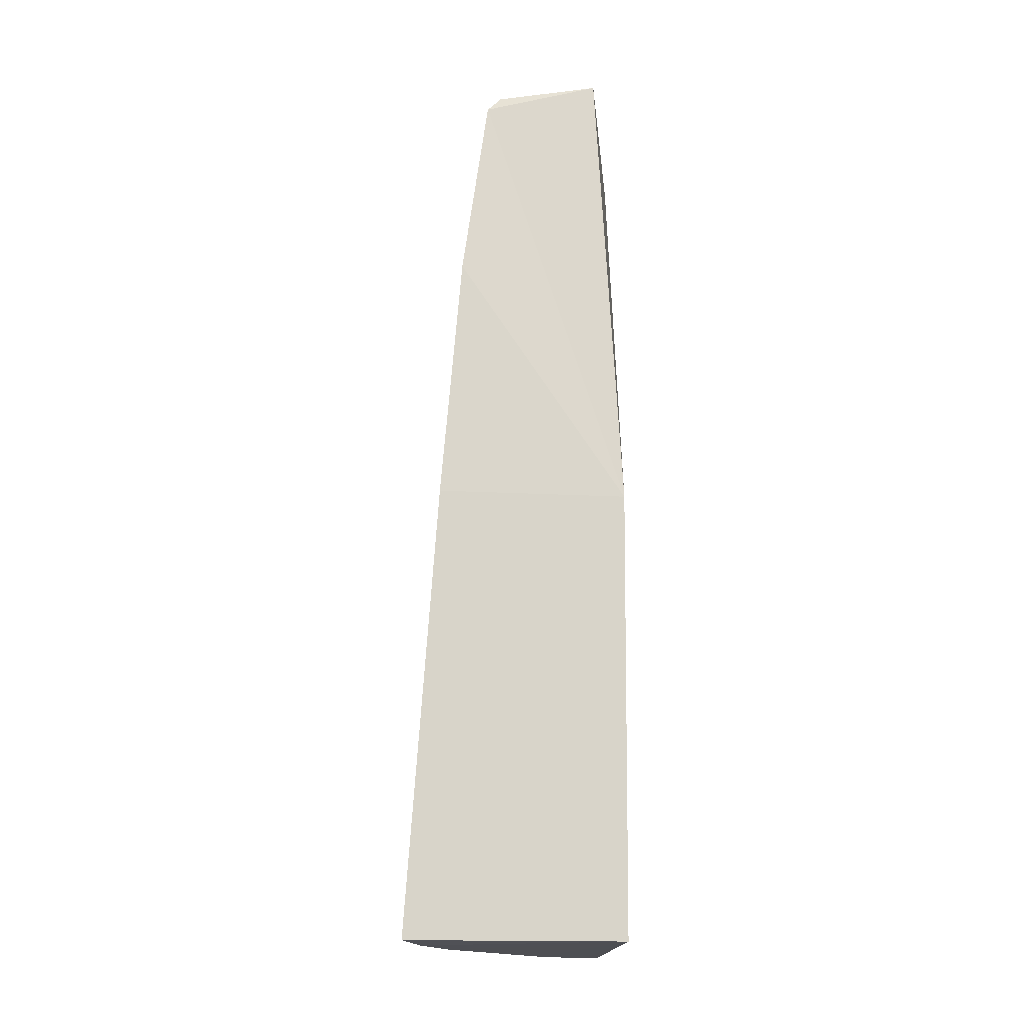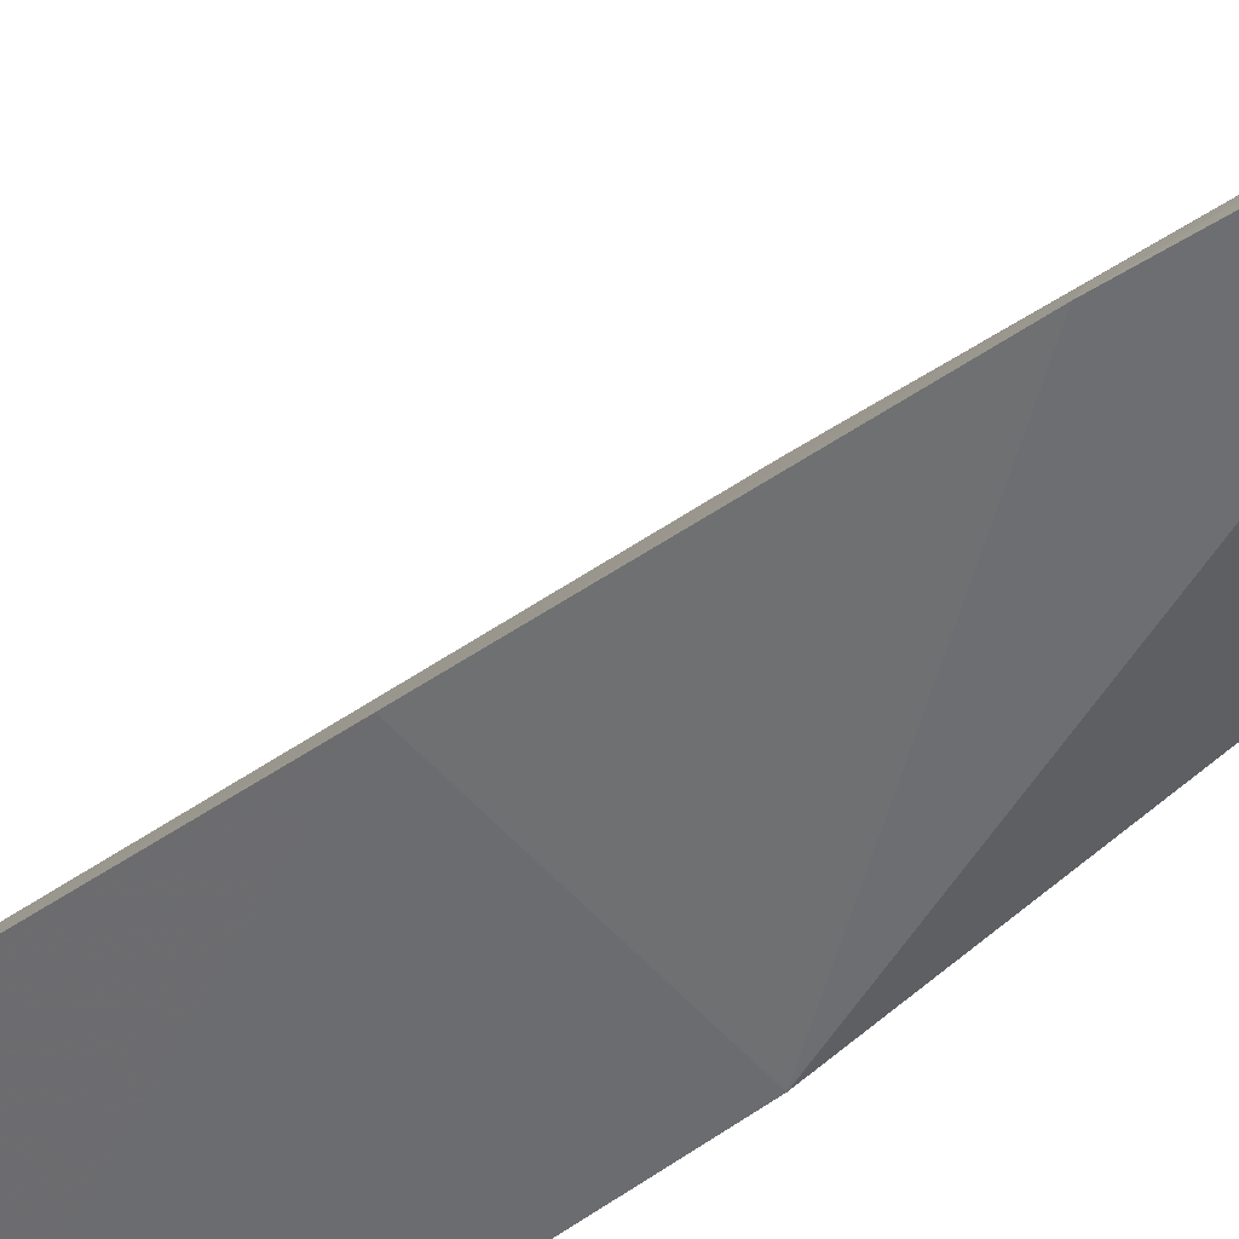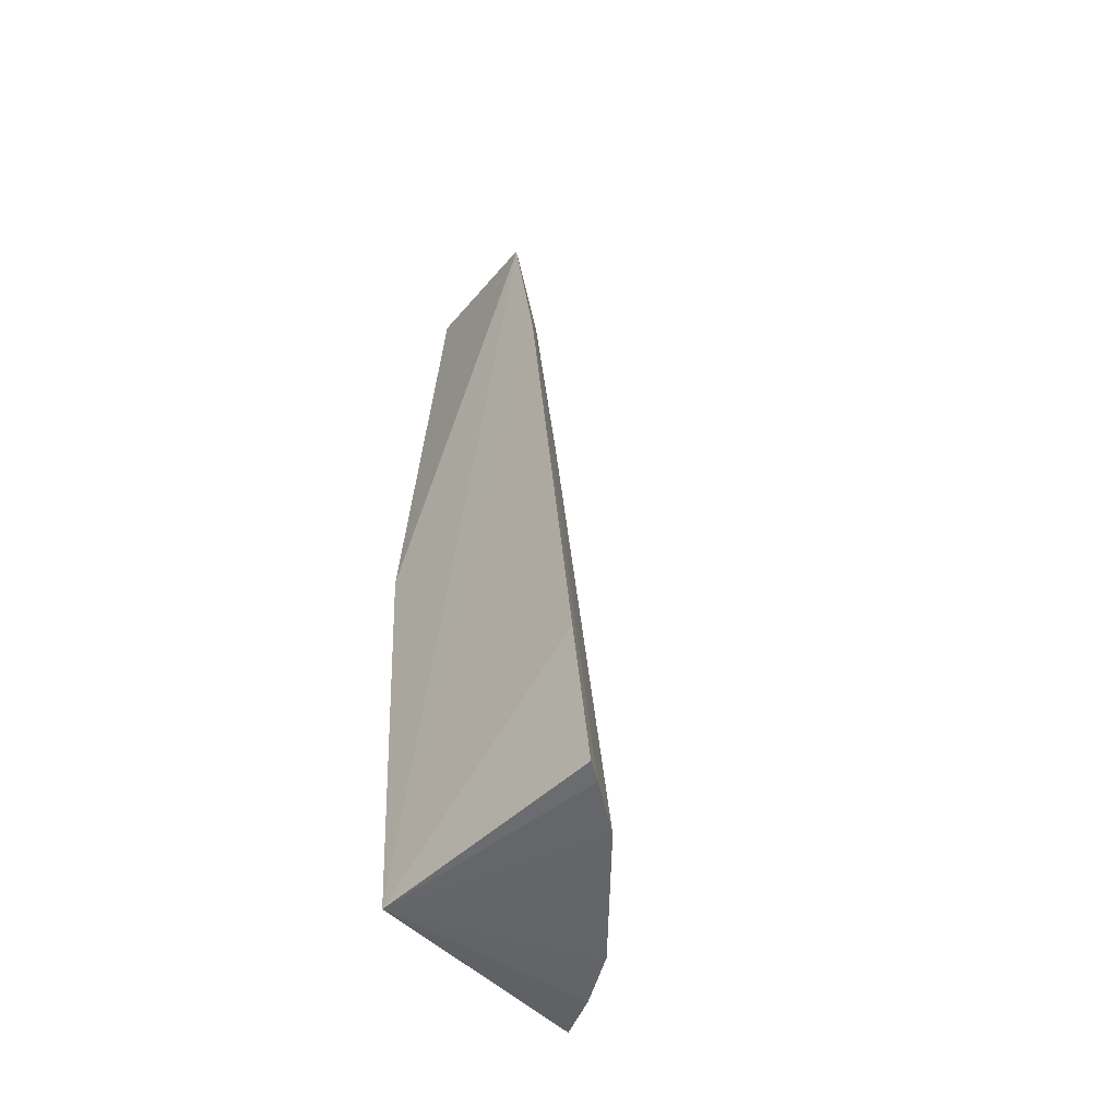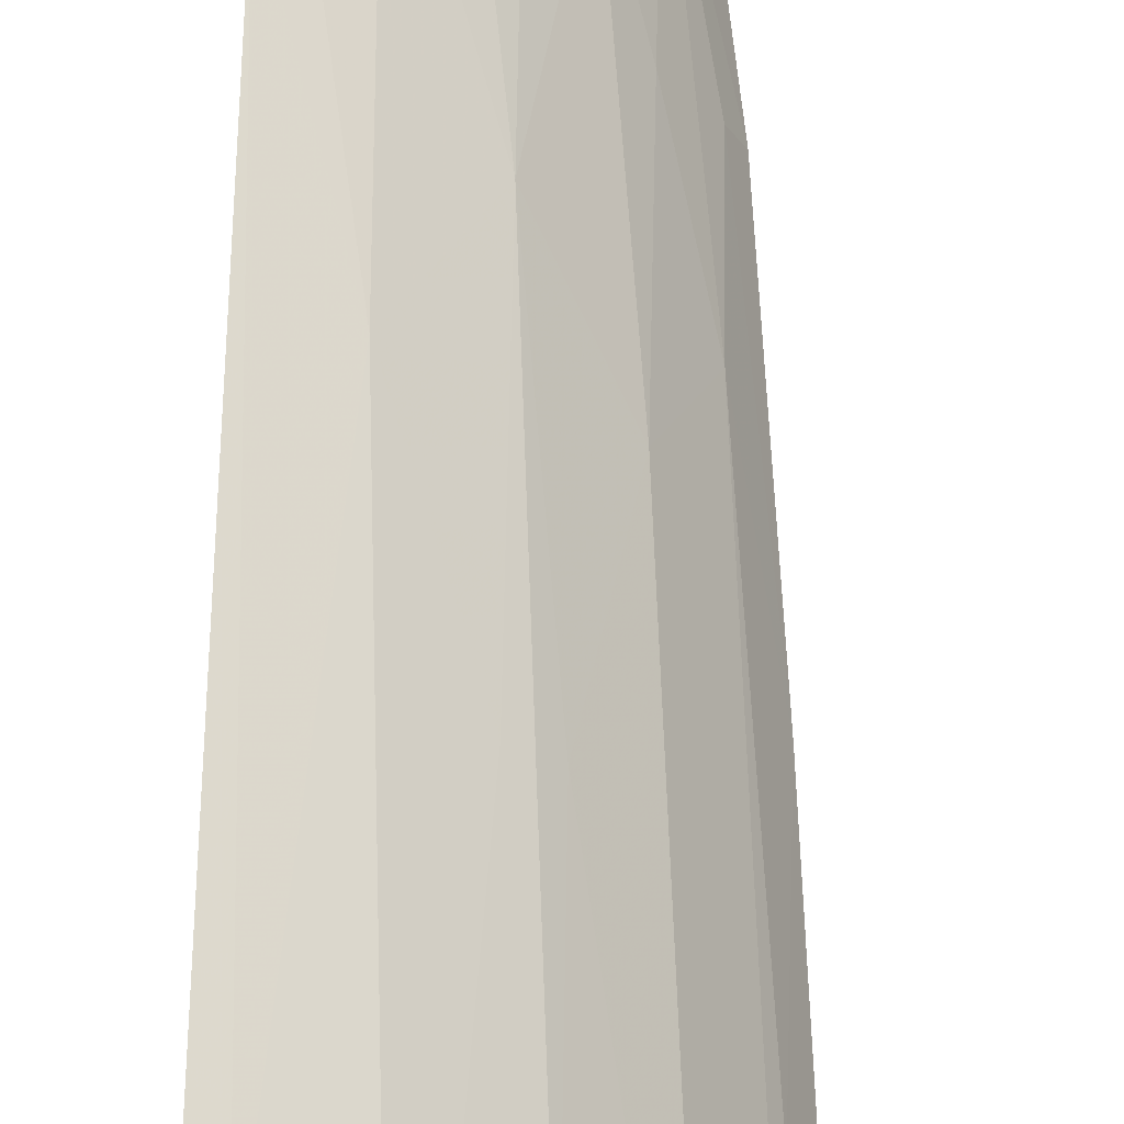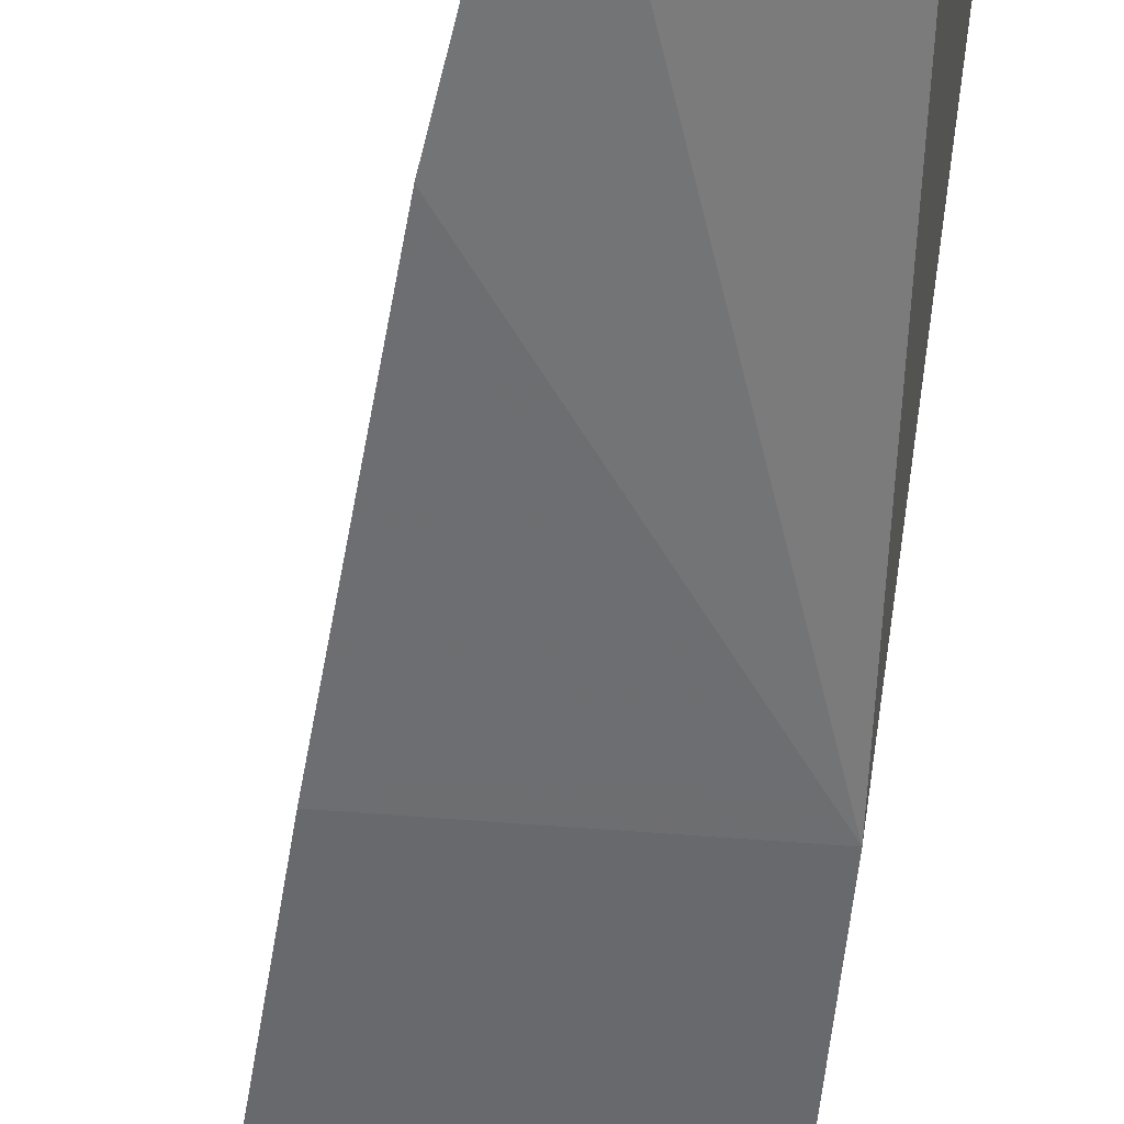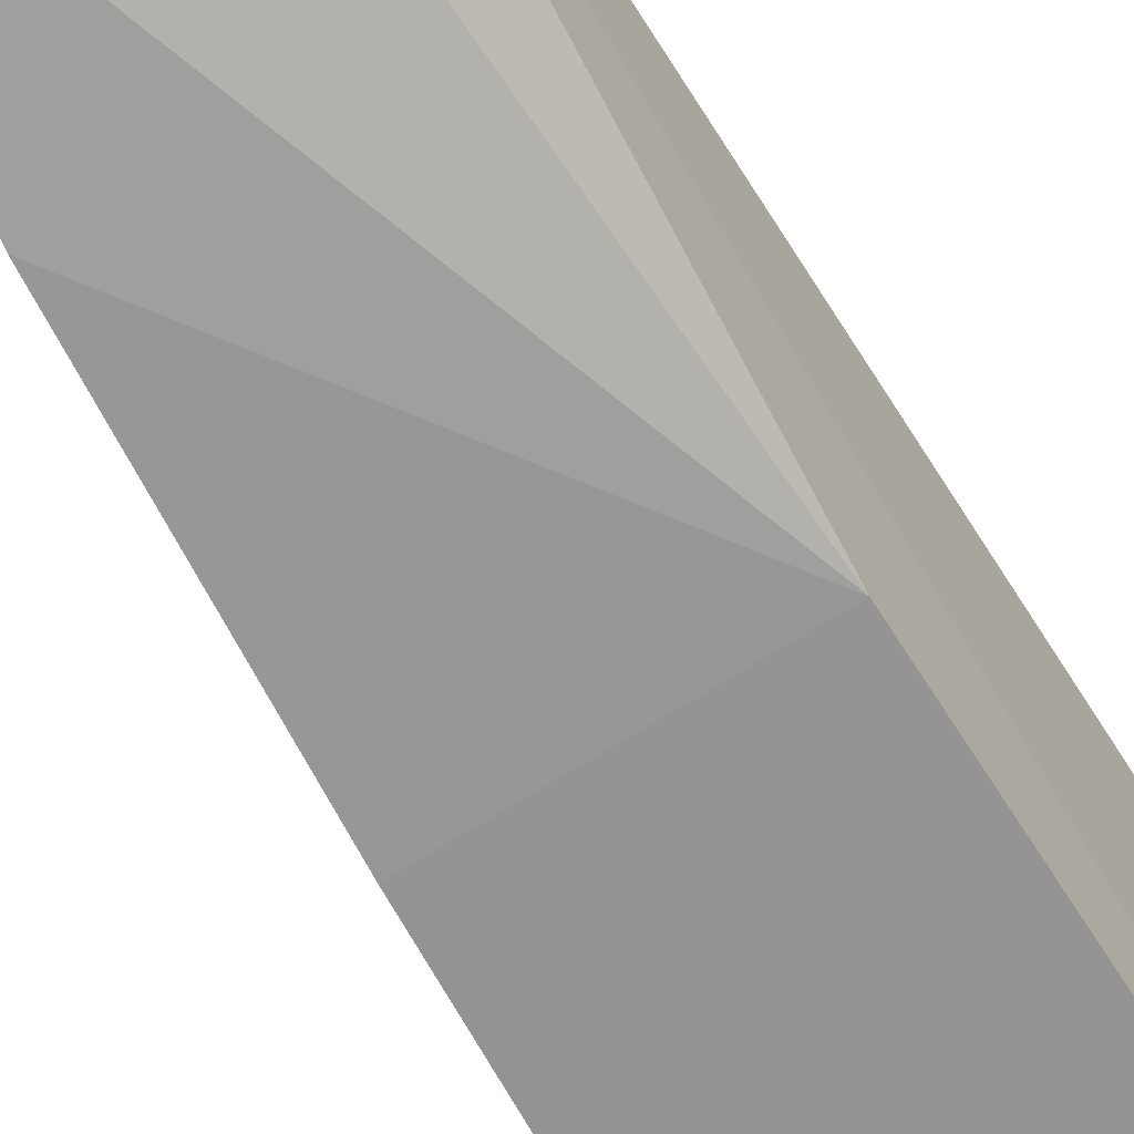
<metadata>
{"format":"obj","ext":"obj","renderer":"f3d","projection":"perspective","resolution":1024,"background":"white","views":[{"elev":-17.6,"azim":-5.8,"up":"+Z"},{"elev":-56.7,"azim":-49.2,"up":"+Y"},{"elev":-51.6,"azim":134.0,"up":"+Z"},{"elev":69.2,"azim":-178.5,"up":"+Y"},{"elev":-56.4,"azim":-5.3,"up":"+Y"},{"elev":-69.6,"azim":32.0,"up":"+Y"}]}
</metadata>
<code>
v -0.13 0.09714 0.2739
v -0.1177 0.1017 -0.2348
v -0.1177 0.08652 0.007576
v -0.1105 0.1811 0.2457
v -0.2375 0.1011 -0.235
v -0.1961 0.08127 0.2457
v -0.115 0.2318 -0.2354
v -0.2215 0.08558 0.007367
v -0.1617 0.1329 0.2513
v -0.112 0.2246 -0.1452
v -0.2096 0.152 -0.2363
v -0.2105 0.08095 0.1426
v -0.1882 0.08432 0.2549
v -0.1142 0.1719 0.2548
v -0.1106 0.1964 0.1427
v -0.1253 0.226 -0.2361
v -0.2265 0.1244 -0.2361
v -0.1768 0.1329 0.187
v -0.1793 0.1081 0.2514
v -0.1338 0.1609 0.2513
v -0.1523 0.2092 -0.2363
v -0.1212 0.2194 -0.1458
v -0.2058 0.1058 0.08147
v -0.1907 0.09417 0.2454
v -0.1215 0.1744 0.2449
v -0.1489 0.1609 0.2021
v -0.1368 0.1898 0.05121
v -0.2202 0.109 -0.08506
v -0.1904 0.136 0.05119
v -0.1903 0.1056 0.2165
v -0.1338 0.1761 0.187
v -0.1617 0.1481 0.2021
v -0.1776 0.1773 -0.1458
v -0.1902 0.1207 0.1419
v -0.2051 0.09385 0.142
v -0.175 0.1207 0.2449
v -0.1628 0.1625 0.09657
v -0.1216 0.1897 0.1419
v -0.1637 0.1756 -0.02465
v -0.1763 0.1628 -0.02465
v -0.2065 0.1497 -0.1912
f 1 3 4
f 3 2 4
f 6 3 1
f 8 5 2
f 8 2 3
f 10 2 7
f 12 8 3
f 12 3 6
f 13 6 1
f 13 1 9
f 14 9 1
f 14 1 4
f 15 4 2
f 15 2 10
f 16 7 2
f 16 10 7
f 17 11 2
f 17 2 5
f 19 13 9
f 20 9 14
f 21 16 2
f 21 2 11
f 22 15 10
f 22 10 16
f 22 16 21
f 24 6 13
f 24 13 19
f 25 20 14
f 25 14 4
f 26 9 20
f 26 20 25
f 27 22 21
f 27 15 22
f 28 23 17
f 28 17 5
f 28 5 8
f 28 8 23
f 29 17 23
f 30 12 6
f 30 6 24
f 31 25 4
f 31 4 15
f 31 26 25
f 32 9 26
f 33 21 11
f 34 29 23
f 34 18 29
f 34 30 18
f 34 23 30
f 35 30 23
f 35 12 30
f 35 23 8
f 35 8 12
f 36 18 30
f 36 32 18
f 36 9 32
f 36 19 9
f 36 30 24
f 36 24 19
f 37 31 27
f 37 26 31
f 37 32 26
f 37 18 32
f 37 29 18
f 38 31 15
f 38 15 27
f 38 27 31
f 39 37 27
f 39 27 21
f 39 21 33
f 39 33 37
f 40 37 33
f 40 29 37
f 41 29 40
f 41 11 17
f 41 17 29
f 41 40 33
f 41 33 11

</code>
